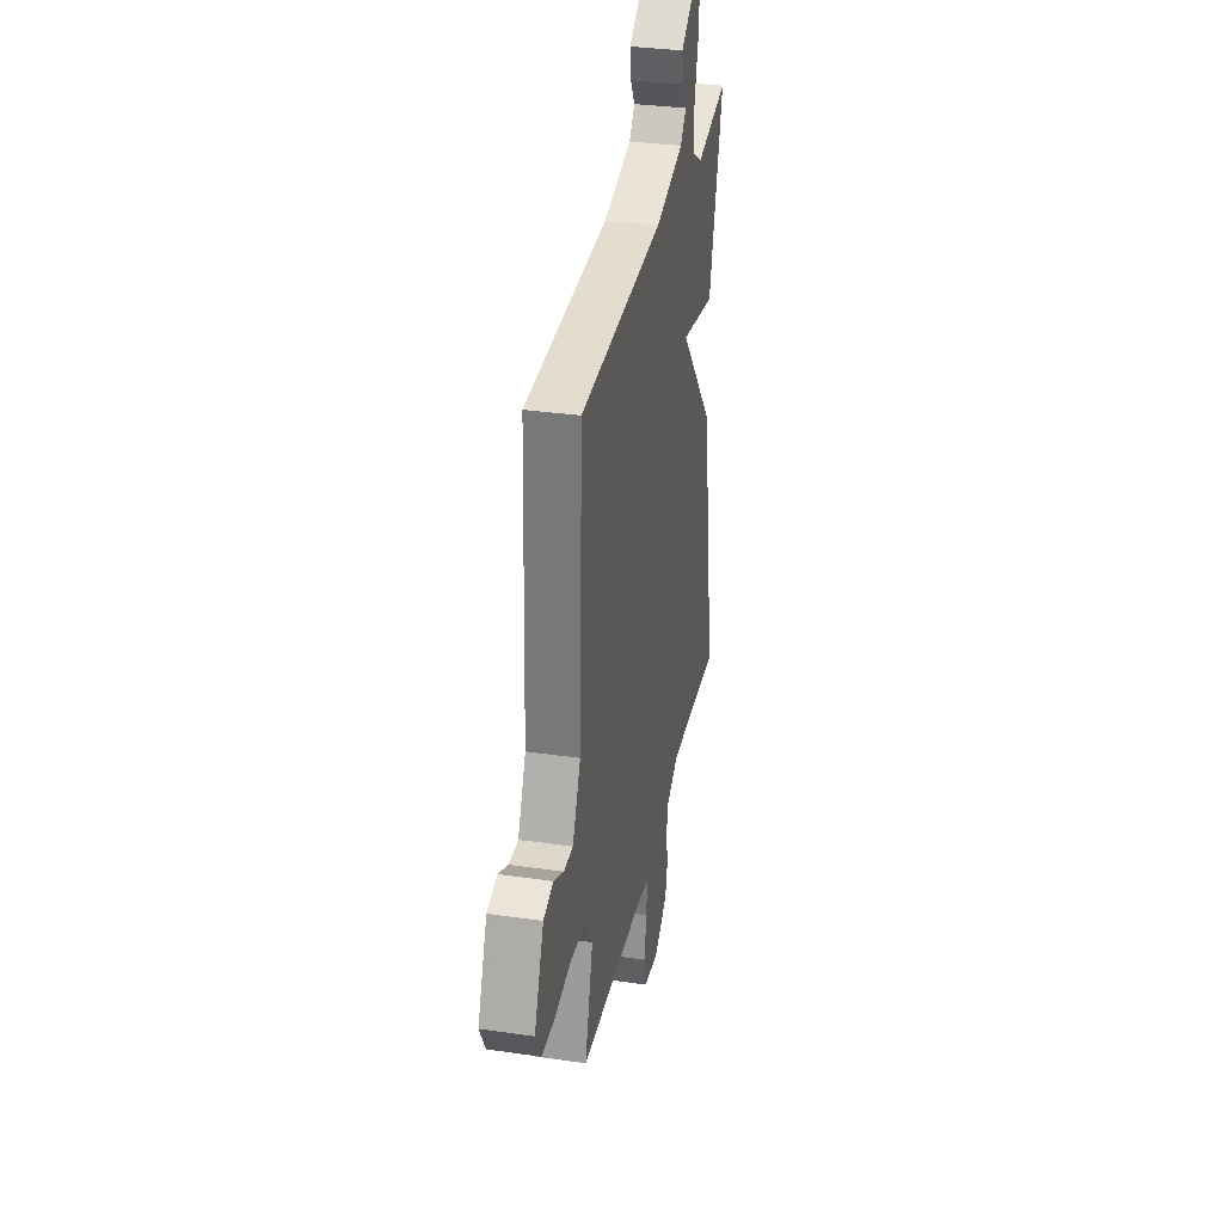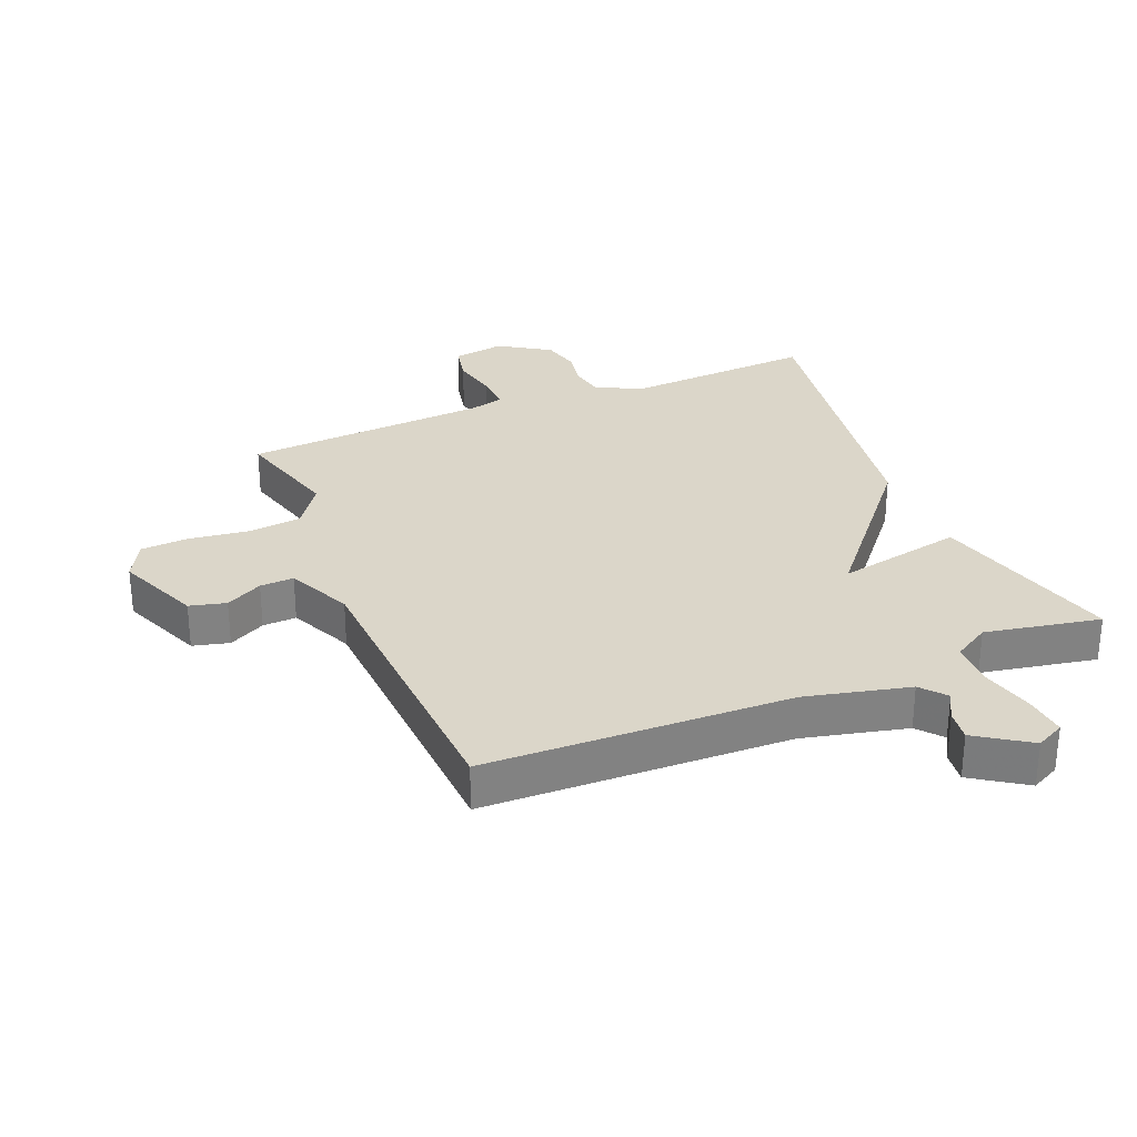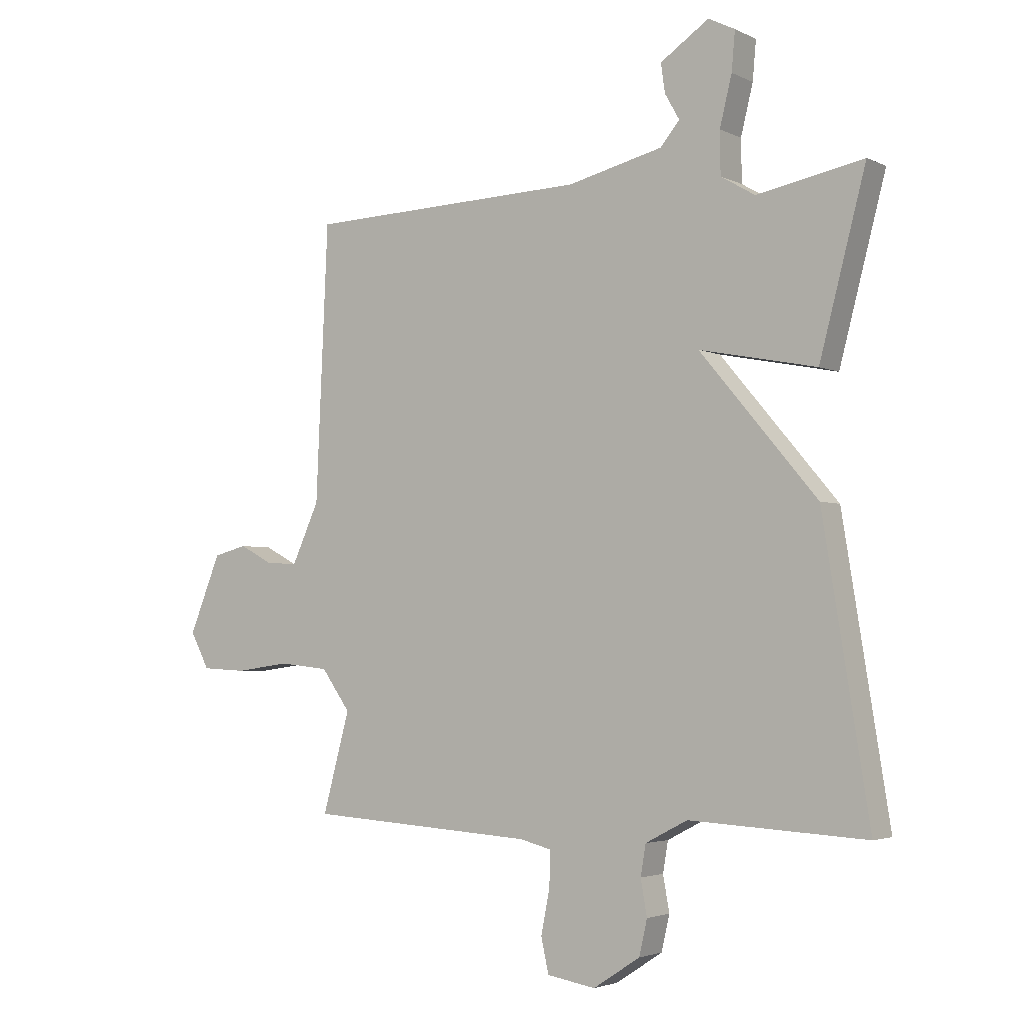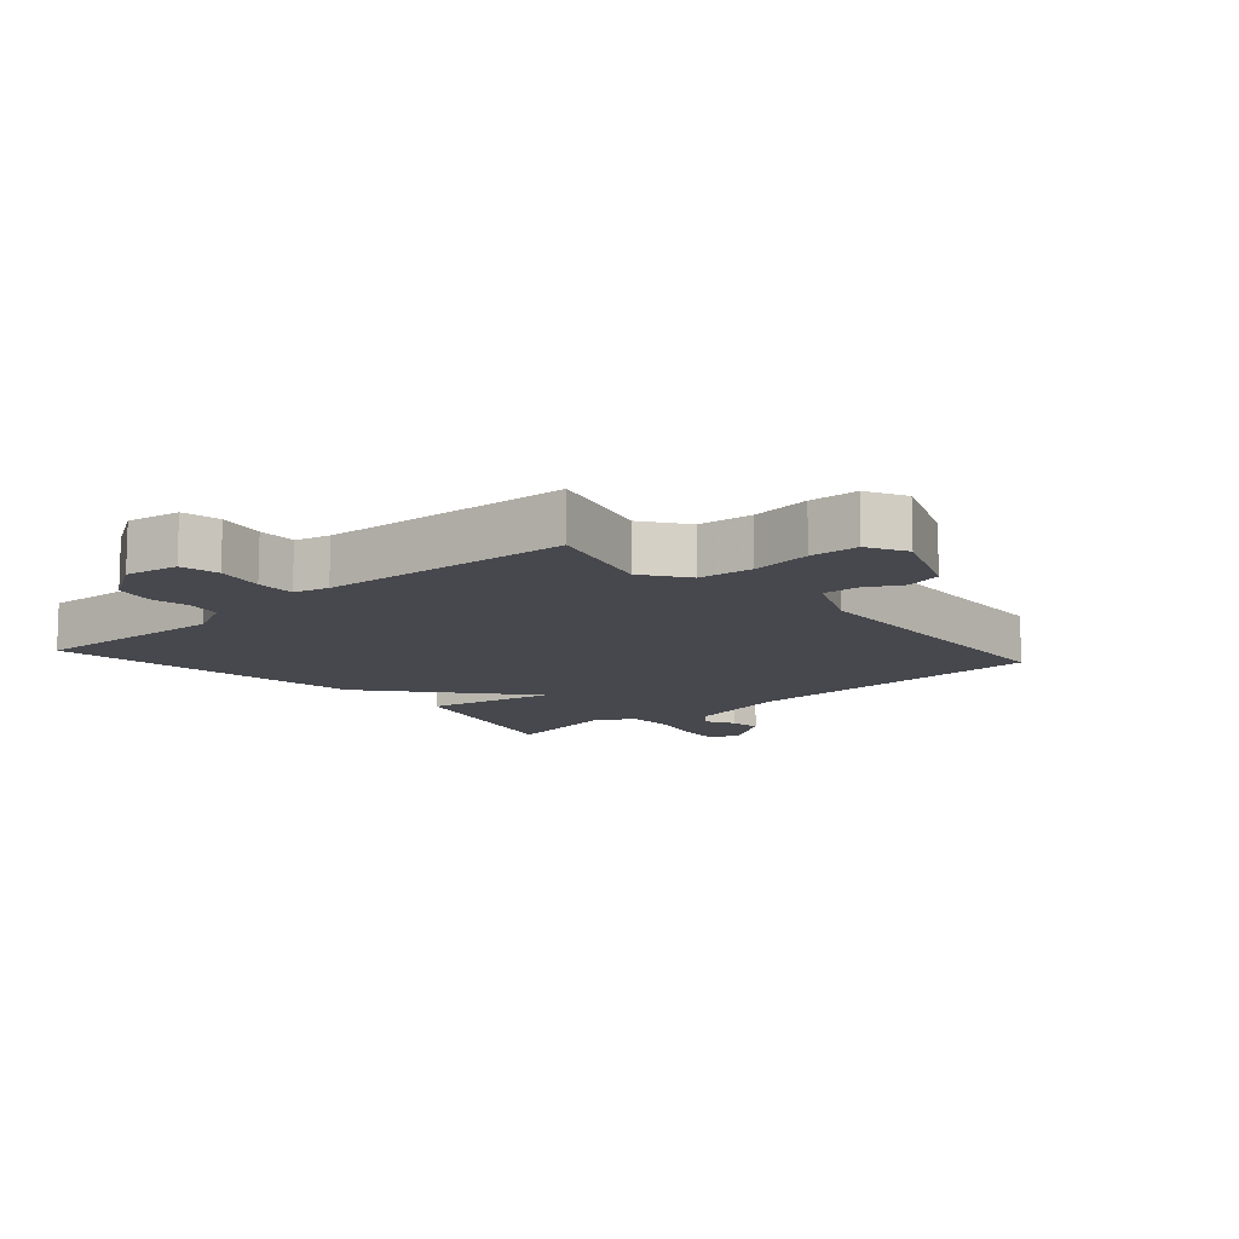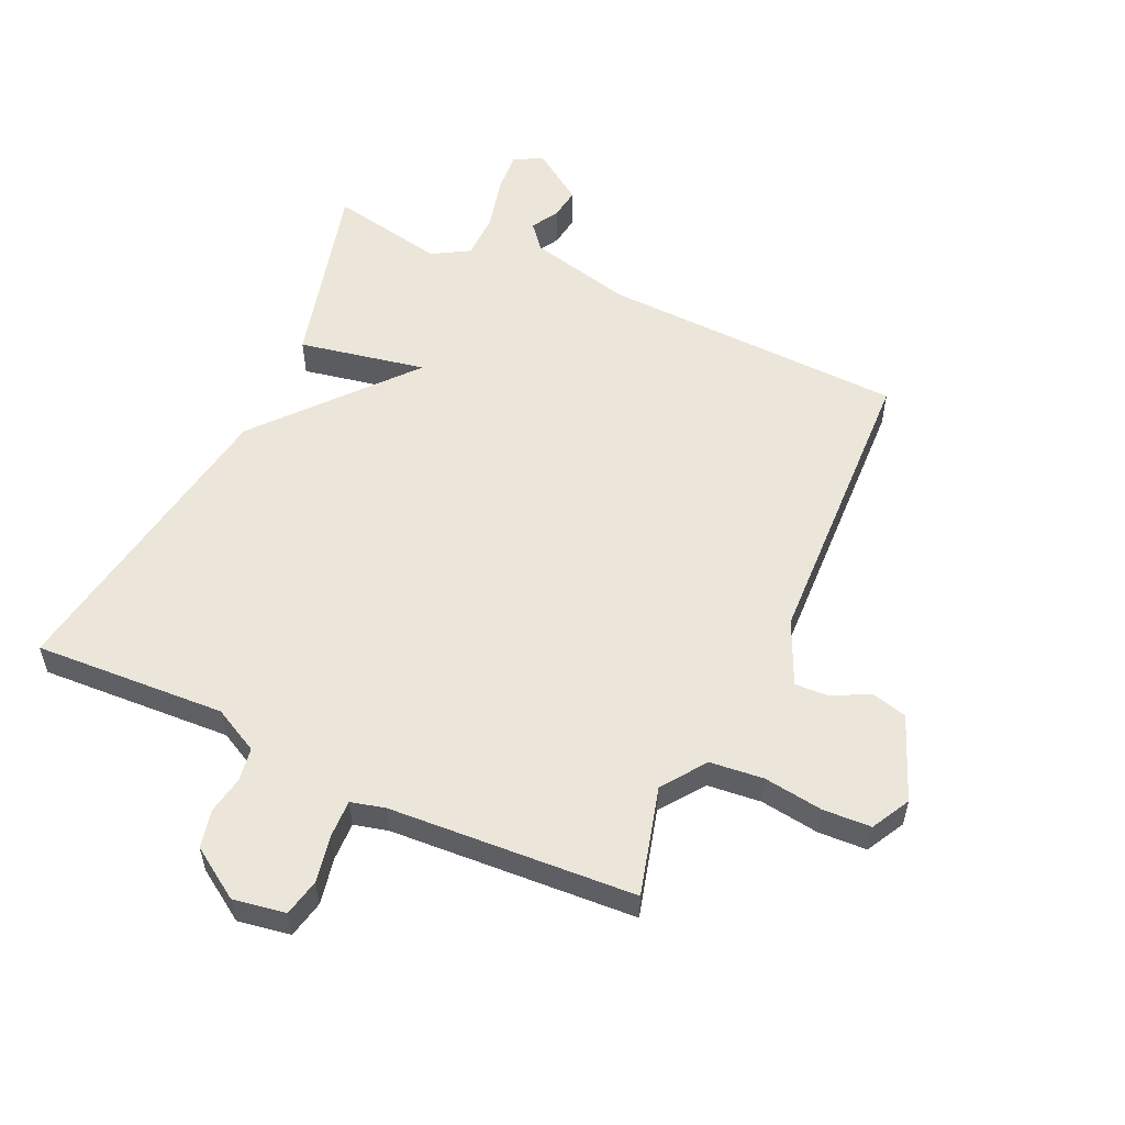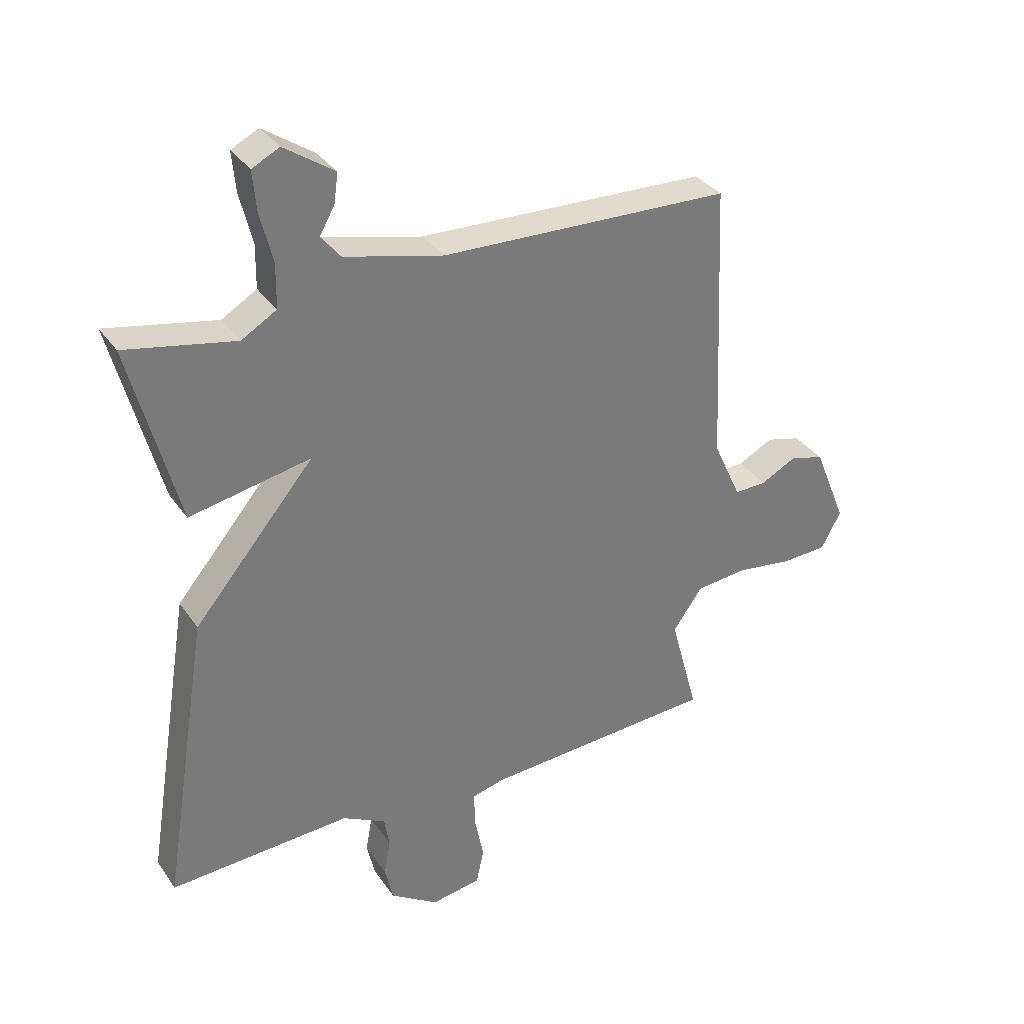
<metadata>
{"format":"obj","ext":"obj","renderer":"f3d","projection":"perspective","resolution":1024,"background":"white","views":[{"elev":33.1,"azim":-78.7,"up":"+Z"},{"elev":29.7,"azim":-22.7,"up":"+Y"},{"elev":-3.3,"azim":33.1,"up":"+Z"},{"elev":-11.8,"azim":-138.7,"up":"+Y"},{"elev":55.5,"azim":-155.2,"up":"+Y"},{"elev":33.7,"azim":150.6,"up":"+Z"}]}
</metadata>
<code>
v 0.5 0.07 0.5
v 0.42 0.07 0.195
v 0.217 0.07 0.235
v 0.42 0.07 -0.005
v 0.5 0.07 -0.5
v 0.194 0.07 -0.483
v 0.121 0.07 -0.521
v 0.112 0.07 -0.574
v 0.123 0.07 -0.635
v 0.109 0.07 -0.696
v 0.028 0.07 -0.749
v -0.056 0.07 -0.735
v -0.069 0.07 -0.675
v -0.054 0.07 -0.6
v -0.052 0.07 -0.539
v -0.107 0.07 -0.525
v -0.5 0.07 -0.5
v -0.453 0.07 -0.327
v -0.503 0.07 -0.257
v -0.589 0.07 -0.248
v -0.684 0.07 -0.261
v -0.761 0.07 -0.257
v -0.794 0.07 -0.195
v -0.739 0.07 -0.06
v -0.681 0.07 -0.045
v -0.622 0.07 -0.076
v -0.568 0.07 -0.078
v -0.521 0.07 0.025
v -0.5 0.07 0.5
v -0.013 0.07 0.516
v 0.152 0.07 0.556
v 0.185 0.07 0.596
v 0.16 0.07 0.64
v 0.153 0.07 0.69
v 0.237 0.07 0.747
v 0.283 0.07 0.724
v 0.277 0.07 0.657
v 0.256 0.07 0.572
v 0.257 0.07 0.499
v 0.316 0.07 0.464
v 0.5 0 0.5
v 0.42 0 0.195
v 0.217 0 0.235
v 0.42 0 -0.005
v 0.5 0 -0.5
v 0.194 0 -0.483
v 0.121 0 -0.521
v 0.112 0 -0.574
v 0.123 0 -0.635
v 0.109 0 -0.696
v 0.028 0 -0.749
v -0.056 0 -0.735
v -0.069 0 -0.675
v -0.054 0 -0.6
v -0.052 0 -0.539
v -0.107 0 -0.525
v -0.5 0 -0.5
v -0.453 0 -0.327
v -0.503 0 -0.257
v -0.589 0 -0.248
v -0.684 0 -0.261
v -0.761 0 -0.257
v -0.794 0 -0.195
v -0.739 0 -0.06
v -0.681 0 -0.045
v -0.622 0 -0.076
v -0.568 0 -0.078
v -0.521 0 0.025
v -0.5 0 0.5
v -0.013 0 0.516
v 0.152 0 0.556
v 0.185 0 0.596
v 0.16 0 0.64
v 0.153 0 0.69
v 0.237 0 0.747
v 0.283 0 0.724
v 0.277 0 0.657
v 0.256 0 0.572
v 0.257 0 0.499
v 0.316 0 0.464
f 36 37 38
f 35 36 38
f 34 35 38
f 33 34 38
f 32 33 38
f 31 32 38 39
f 30 31 39 40
f 28 29 30 40
f 24 25 26
f 23 24 26
f 22 23 26
f 21 22 26
f 20 21 26
f 19 20 26 27
f 28 40 1
f 27 28 1
f 19 27 1
f 18 19 1
f 12 13 14
f 11 12 14
f 10 11 14
f 9 10 14
f 8 9 14
f 7 8 14 15
f 6 7 15 16
f 3 4 5 6
f 1 2 3
f 18 1 3
f 16 17 18
f 6 16 18
f 3 6 18
f 78 77 76
f 78 76 75
f 78 75 74
f 78 74 73
f 78 73 72
f 79 78 72 71
f 80 79 71 70
f 80 70 69 68
f 66 65 64
f 66 64 63
f 66 63 62
f 66 62 61
f 66 61 60
f 67 66 60 59
f 41 80 68
f 41 68 67
f 41 67 59
f 41 59 58
f 54 53 52
f 54 52 51
f 54 51 50
f 54 50 49
f 54 49 48
f 55 54 48 47
f 56 55 47 46
f 46 45 44 43
f 43 42 41
f 43 41 58
f 58 57 56
f 58 56 46
f 58 46 43
f 1 41 42 2
f 2 42 43 3
f 3 43 44 4
f 4 44 45 5
f 5 45 46 6
f 6 46 47 7
f 7 47 48 8
f 8 48 49 9
f 9 49 50 10
f 10 50 51 11
f 11 51 52 12
f 12 52 53 13
f 13 53 54 14
f 14 54 55 15
f 15 55 56 16
f 16 56 57 17
f 17 57 58 18
f 18 58 59 19
f 19 59 60 20
f 20 60 61 21
f 21 61 62 22
f 22 62 63 23
f 23 63 64 24
f 24 64 65 25
f 25 65 66 26
f 26 66 67 27
f 27 67 68 28
f 28 68 69 29
f 29 69 70 30
f 30 70 71 31
f 31 71 72 32
f 32 72 73 33
f 33 73 74 34
f 34 74 75 35
f 35 75 76 36
f 36 76 77 37
f 37 77 78 38
f 38 78 79 39
f 39 79 80 40
f 40 80 41 1

</code>
